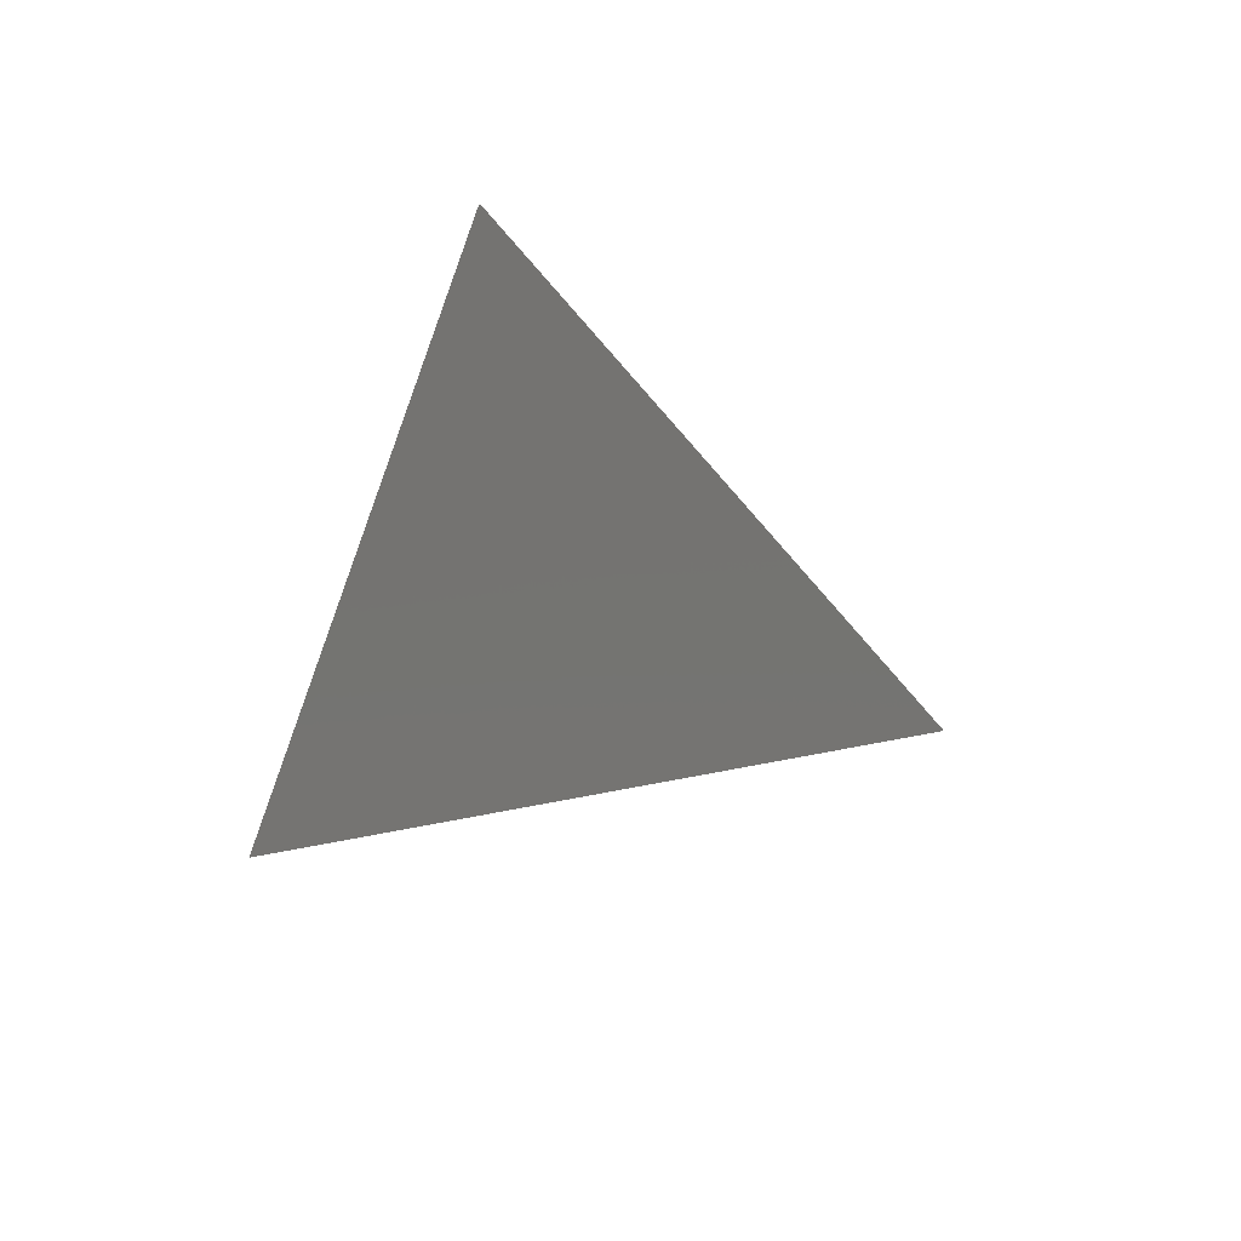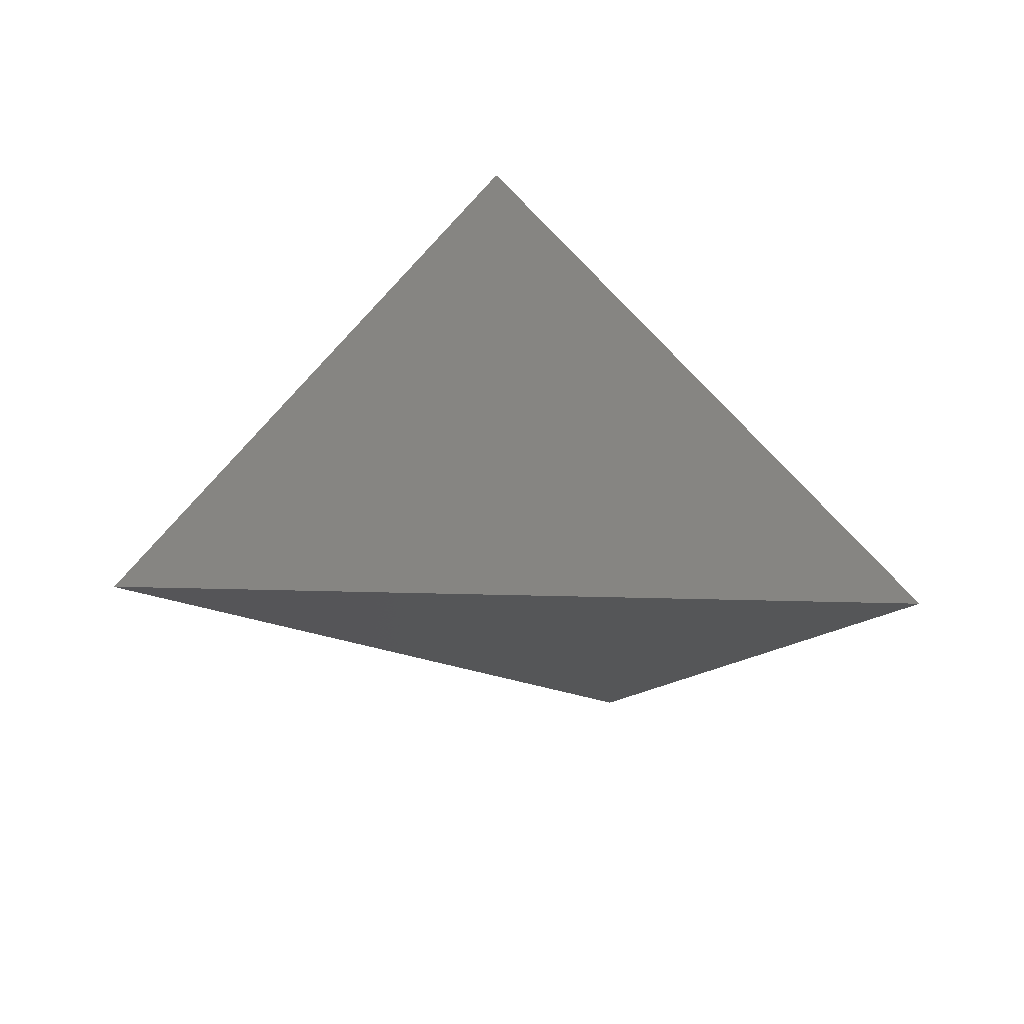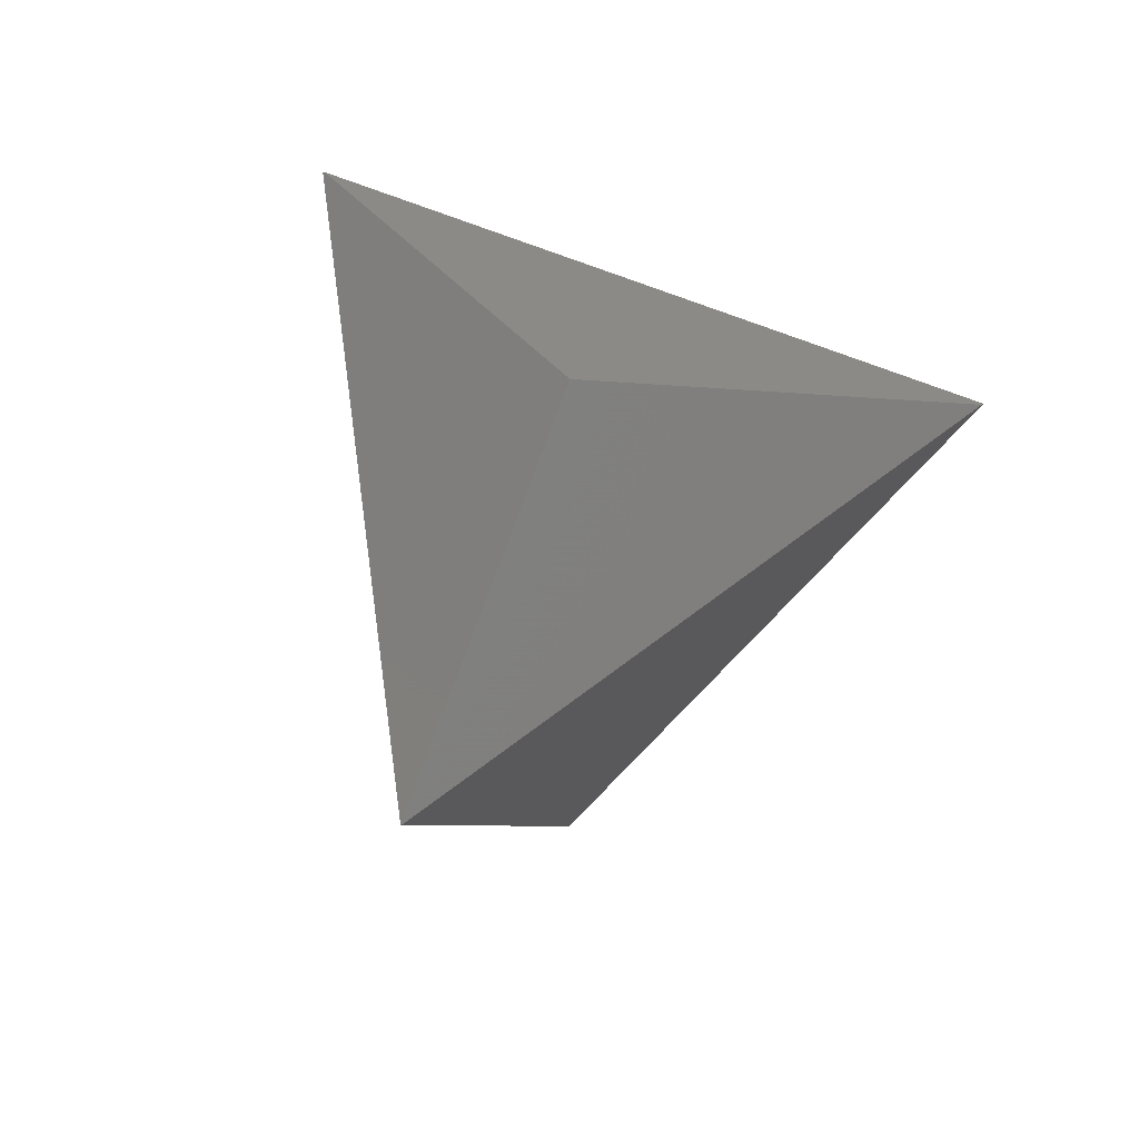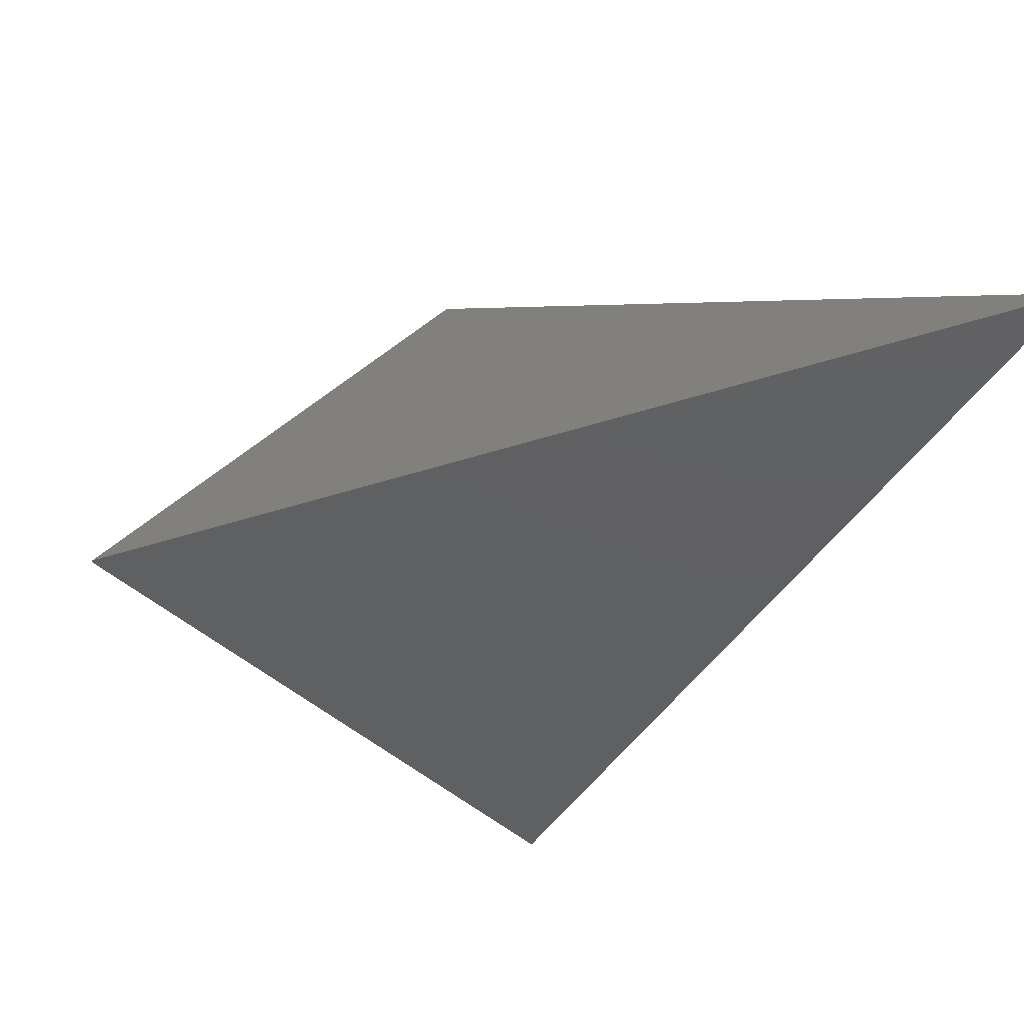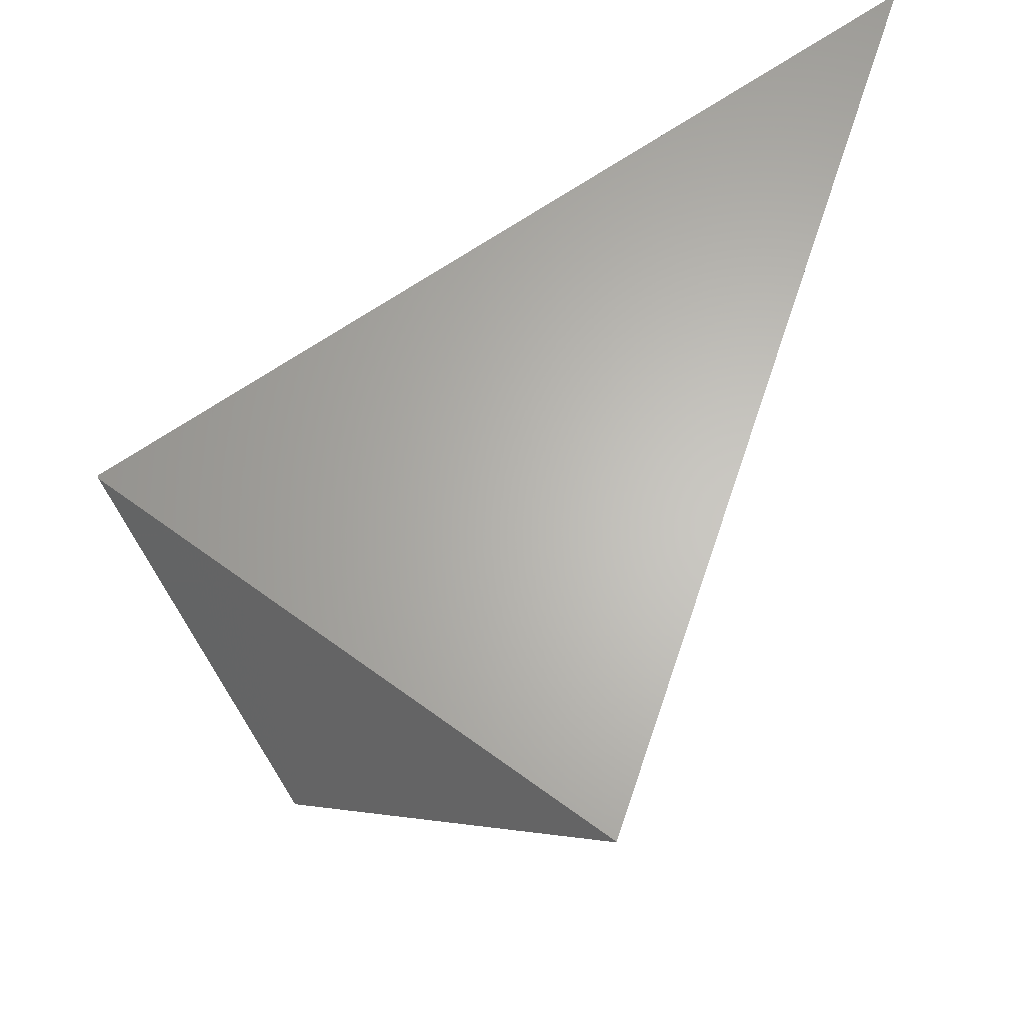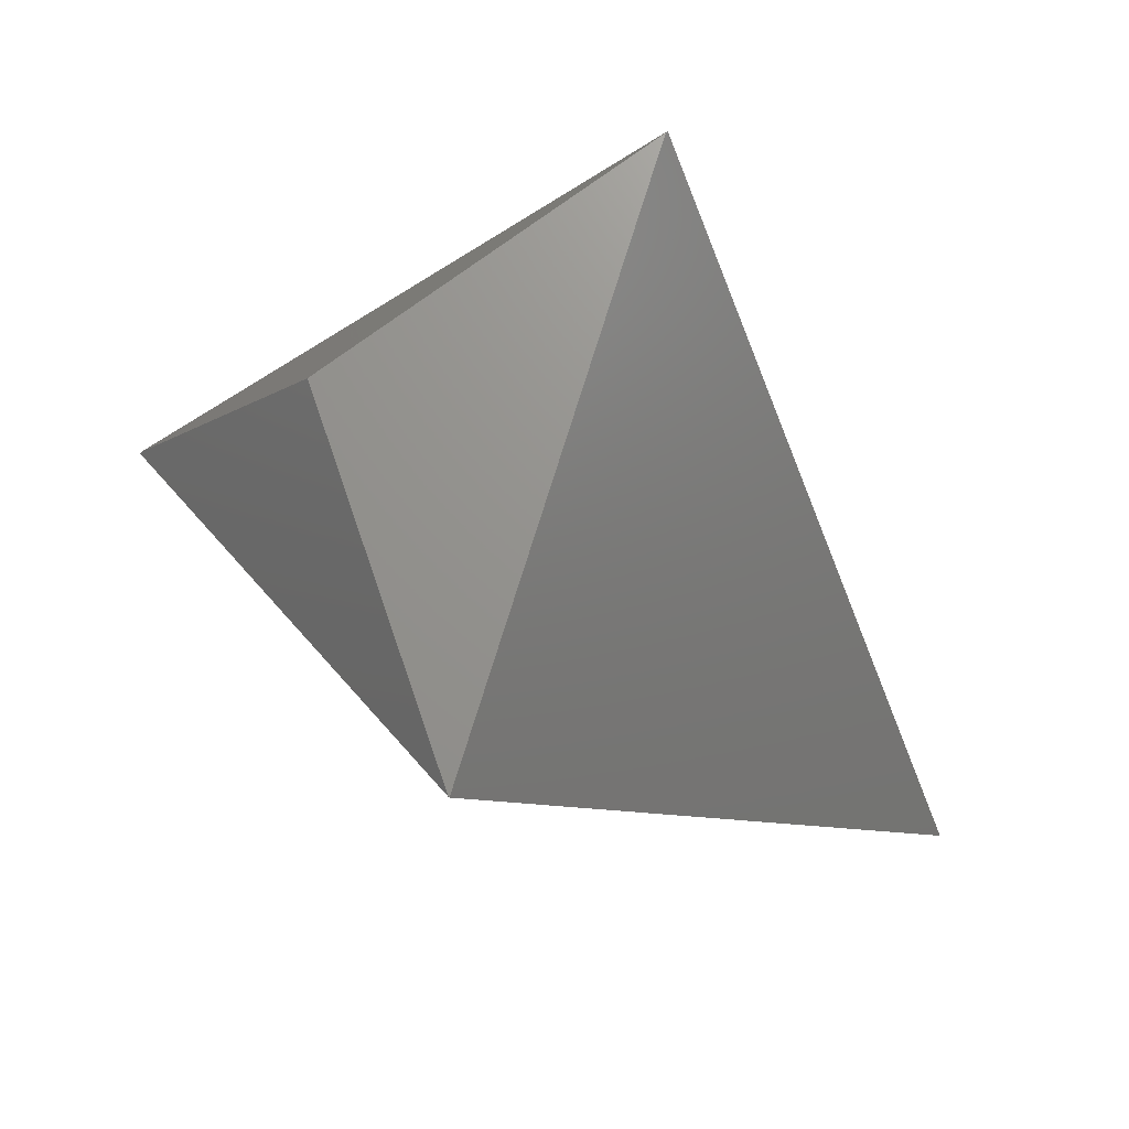
<metadata>
{"format":"stl","ext":"stl","renderer":"f3d","projection":"perspective","resolution":1024,"background":"white","views":[{"elev":-31.0,"azim":-156.1,"up":"+Z"},{"elev":47.4,"azim":-169.2,"up":"+Y"},{"elev":-60.0,"azim":45.1,"up":"+Y"},{"elev":-71.8,"azim":169.5,"up":"+Z"},{"elev":-56.9,"azim":179.1,"up":"+Y"},{"elev":-77.2,"azim":91.1,"up":"+Y"}]}
</metadata>
<code>
# stl→obj: 119 verts, 494 faces
v -0.1757 0.2555 -0.0477
v -0.2169 0.3025 -0.01895
v -0.2127 0.3135 -0.01221
v -0.1851 0.2803 -0.03253
v -0.1859 0.2824 -0.03125
v -0.1863 0.2834 -0.0306
v -0.2126 0.3139 -0.01193
v -0.2123 0.3146 -0.01151
v -0.2044 0.3315 -0.001182
v -0.1879 0.2878 -0.02796
v -0.1869 0.285 -0.02961
v -0.2645 0.1765 -0.09605
v -0.2319 0.3485 -0.04323
v -0.2228 0.3429 -0.02858
v -0.2224 0.3427 -0.02794
v -0.2056 0.3323 -0.0007123
v -0.2219 0.3423 -0.02698
v -0.2908 0.1072 -0.1385
v -0.349 0.4209 -0.2327
v -0.3242 0.4055 -0.1926
v -0.3211 0.4036 -0.1876
v -0.2867 0.1179 -0.132
v -0.2885 0.1131 -0.1348
v -0.3225 0.4045 -0.1898
v -0.3014 0.3914 -0.1556
v -0.5337 0.5351 -0.5316
v -0.3929 0.448 -0.3037
v -0.4154 0.2221 -0.3401
v -0.412 0.2133 -0.3347
v -0.3906 0.4466 -0.3001
v -0.3873 0.4445 -0.2946
v -0.4069 0.1998 -0.3264
v -0.4119 0.2129 -0.3344
v -0.3905 0.4465 -0.2999
v -0.4038 0.1917 -0.3214
v -0.3853 0.4433 -0.2915
v -0.4037 0.1914 -0.3213
v -0.3853 0.4433 -0.2914
v -0.3841 0.4426 -0.2895
v -0.4018 0.1863 -0.3182
v -0.4037 0.1912 -0.3212
v -0.3852 0.4433 -0.2913
v -0.3515 0.05328 -0.2367
v -0.3575 0.4261 -0.2465
v -0.351 0.05201 -0.2359
v -0.3573 0.426 -0.2462
v -0.3503 0.05008 -0.2348
v -0.357 0.4258 -0.2456
v -0.2974 0.389 -0.4422
v -0.1771 0.3147 -0.3967
v -0.169 0.3096 -0.3936
v -0.1614 0.3049 -0.3908
v -0.1646 0.3069 -0.392
v -0.1495 0.2976 -0.3863
v -0.1539 0.3003 -0.3879
v -0.1606 0.3045 -0.3905
v -0.161 0.3047 -0.3906
v -0.1613 0.3048 -0.3907
v -0.147 0.296 -0.3853
v -0.1428 0.2934 -0.3837
v -0.1426 0.2933 -0.3836
v -0.1423 0.2932 -0.3836
v -0.1424 0.2932 -0.3836
v -0.138 0.2905 -0.3819
v -0.1395 0.2914 -0.3825
v -0.142 0.293 -0.3834
v -0.1422 0.2931 -0.3835
v -0.1423 0.2931 -0.3835
v -0.1073 0.2715 -0.3703
v -0.03967 0.2297 -0.3447
v -0.03486 0.2267 -0.3429
v -0.03401 0.2262 -0.3426
v -0.0341 0.2263 -0.3426
v -0.02518 0.2207 -0.3392
v -0.01722 0.2158 -0.3362
v -0.03273 0.2254 -0.3421
v -0.03388 0.2261 -0.3425
v -0.2045 0.3316 -0.001126
v -0.2045 0.3315 -0.001147
v -0.2045 0.3316 -0.001137
v -0.1605 0.3044 -0.07231
v -0.161 0.3047 -0.07153
v -0.1507 0.2983 -0.08808
v -0.1504 0.2981 -0.08859
v -0.1504 0.2981 -0.0886
v -0.1512 0.2986 -0.0873
v -0.1366 0.2896 -0.1109
v -0.1383 0.2906 -0.1083
v -0.1383 0.2907 -0.1082
v -0.1504 0.2981 -0.08868
v -0.1514 0.2987 -0.08702
v -0.1593 0.3037 -0.07416
v -0.1588 0.3033 -0.07511
v -0.1617 0.3051 -0.0704
v -0.1617 0.3051 -0.07043
v -0.1566 0.302 -0.07856
v -0.01246 0.2129 -0.3344
v -0.001143 0.2059 -0.3301
v -0.01057 0.2117 -0.3149
v -0.3311 0.0005358 -0.2038
v -0.2342 0.06045 -0.1671
v -0.2252 0.06602 -0.1637
v -0.2276 0.06451 -0.1646
v -0.2312 0.06228 -0.166
v -0.2008 0.08105 -0.1545
v -0.2807 0.03168 -0.2235
v -0.3314 0.0003327 -0.2043
v -0.1505 0.1122 -0.1354
v -0.127 0.1267 -0.1265
v -0.09707 0.1452 -0.1749
v -0.09397 0.1471 -0.1799
v -0.09994 0.1434 -0.1703
v -0.1001 0.1433 -0.17
v -0.3313 0.0004002 -0.2041
v -0.05608 0.1705 -0.3085
v -0.04134 0.1796 -0.3141
v -0.01744 0.1944 -0.3231
v -0.03137 0.1858 -0.3178
v -0.001841 0.204 -0.329
f 1 2 3
f 3 1 4
f 4 1 1
f 4 5 3
f 4 5 1
f 6 7 3
f 3 5 6
f 6 5 1
f 8 9 10
f 10 9 1
f 10 11 8
f 10 11 1
f 6 7 8
f 8 11 6
f 6 11 1
f 1 2 12
f 13 2 3
f 3 13 14
f 14 13 13
f 14 3 7
f 7 14 15
f 15 14 13
f 16 17 8
f 16 17 13
f 17 8 7
f 7 17 15
f 15 17 13
f 18 19 20
f 20 19 13
f 21 22 23
f 23 21 24
f 24 21 13
f 24 23 18
f 18 24 20
f 20 24 13
f 13 2 12
f 12 13 25
f 25 13 13
f 25 12 22
f 22 25 21
f 21 25 13
f 26 27 28
f 26 27 13
f 27 28 29
f 29 27 30
f 30 27 13
f 31 32 33
f 33 31 34
f 34 31 13
f 34 33 29
f 29 34 30
f 30 34 13
f 31 32 35
f 35 31 36
f 36 31 13
f 36 35 37
f 37 36 38
f 38 36 13
f 38 37 37
f 37 38 38
f 38 37 37
f 37 38 38
f 38 38 13
f 38 37 37
f 37 38 38
f 38 37 37
f 37 38 38
f 38 38 13
f 38 37 37
f 37 38 38
f 38 37 37
f 37 38 38
f 38 38 13
f 38 37 37
f 37 38 38
f 38 37 37
f 37 38 38
f 38 38 13
f 39 40 41
f 41 39 42
f 42 39 13
f 42 41 37
f 37 42 38
f 38 42 13
f 39 40 43
f 43 39 44
f 44 39 13
f 44 43 45
f 45 44 46
f 46 44 13
f 46 45 45
f 45 46 46
f 46 45 45
f 45 46 46
f 46 46 13
f 46 45 45
f 45 46 46
f 46 45 45
f 45 46 46
f 46 46 13
f 46 45 45
f 45 46 46
f 46 45 45
f 45 46 46
f 46 46 13
f 46 45 45
f 45 46 46
f 46 45 45
f 45 46 46
f 46 46 13
f 47 19 48
f 48 19 13
f 48 47 45
f 45 48 46
f 46 48 13
f 26 49 28
f 26 49 13
f 49 50 28
f 49 50 13
f 51 50 28
f 51 50 13
f 52 29 28
f 28 53 52
f 52 53 13
f 51 53 28
f 51 53 13
f 54 32 33
f 33 55 54
f 54 55 13
f 55 56 33
f 55 56 13
f 57 56 33
f 57 56 13
f 52 29 33
f 33 58 52
f 52 58 13
f 57 58 33
f 57 58 13
f 54 32 35
f 35 59 54
f 54 59 13
f 59 60 35
f 59 60 13
f 61 60 35
f 61 60 13
f 62 37 35
f 35 63 62
f 62 63 13
f 61 63 35
f 61 63 13
f 62 37 37
f 37 62 62
f 62 37 37
f 37 62 62
f 62 62 13
f 62 62 37
f 62 62 13
f 62 37 37
f 37 62 62
f 62 37 37
f 37 62 62
f 62 62 13
f 62 62 37
f 62 62 13
f 62 62 37
f 62 62 13
f 62 37 37
f 37 62 62
f 62 37 37
f 37 62 62
f 62 62 13
f 62 62 37
f 62 62 13
f 62 37 37
f 37 62 62
f 62 37 37
f 37 62 62
f 62 62 13
f 62 62 37
f 62 62 13
f 62 62 37
f 62 62 13
f 62 37 37
f 37 62 62
f 62 37 37
f 37 62 62
f 62 62 13
f 62 62 37
f 62 62 13
f 62 37 37
f 37 62 62
f 62 37 37
f 37 62 62
f 62 62 13
f 62 62 37
f 62 62 13
f 62 37 37
f 37 62 62
f 62 37 37
f 37 62 62
f 62 62 13
f 62 62 37
f 62 62 13
f 62 37 37
f 37 62 62
f 62 37 37
f 37 62 62
f 62 62 13
f 62 62 37
f 62 62 13
f 62 62 37
f 62 62 13
f 62 37 37
f 37 62 62
f 62 37 37
f 37 62 62
f 62 62 13
f 62 62 37
f 62 62 13
f 62 37 37
f 37 62 62
f 62 37 37
f 37 62 62
f 62 62 13
f 62 62 37
f 62 62 13
f 62 62 37
f 62 62 13
f 62 37 37
f 37 62 62
f 62 37 37
f 37 62 62
f 62 62 13
f 62 62 37
f 62 62 13
f 62 37 37
f 37 62 62
f 62 37 37
f 37 62 62
f 62 62 13
f 62 62 37
f 62 62 13
f 64 40 41
f 41 65 64
f 64 65 13
f 65 66 41
f 65 66 13
f 67 66 41
f 67 66 13
f 62 37 41
f 41 68 62
f 62 68 13
f 67 68 41
f 67 68 13
f 64 40 43
f 43 69 64
f 64 69 13
f 69 70 43
f 69 70 13
f 71 70 43
f 71 70 13
f 72 45 43
f 43 73 72
f 72 73 13
f 71 73 43
f 71 73 13
f 72 45 45
f 45 72 72
f 72 45 45
f 45 72 72
f 72 72 13
f 72 72 45
f 72 72 13
f 72 45 45
f 45 72 72
f 72 45 45
f 45 72 72
f 72 72 13
f 72 72 45
f 72 72 13
f 72 72 45
f 72 72 13
f 72 45 45
f 45 72 72
f 72 45 45
f 45 72 72
f 72 72 13
f 72 72 45
f 72 72 13
f 72 45 45
f 45 72 72
f 72 45 45
f 45 72 72
f 72 72 13
f 72 72 45
f 72 72 13
f 72 72 45
f 72 72 13
f 72 45 45
f 45 72 72
f 72 45 45
f 45 72 72
f 72 72 13
f 72 72 45
f 72 72 13
f 72 45 45
f 45 72 72
f 72 45 45
f 45 72 72
f 72 72 13
f 72 72 45
f 72 72 13
f 72 45 45
f 45 72 72
f 72 45 45
f 45 72 72
f 72 72 13
f 72 72 45
f 72 72 13
f 72 45 45
f 45 72 72
f 72 45 45
f 45 72 72
f 72 72 13
f 72 72 45
f 72 72 13
f 72 72 45
f 72 72 13
f 72 45 45
f 45 72 72
f 72 45 45
f 45 72 72
f 72 72 13
f 72 72 45
f 72 72 13
f 72 45 45
f 45 72 72
f 72 45 45
f 45 72 72
f 72 72 13
f 72 72 45
f 72 72 13
f 72 72 45
f 72 72 13
f 72 45 45
f 45 72 72
f 72 45 45
f 45 72 72
f 72 72 13
f 72 72 45
f 72 72 13
f 72 45 45
f 45 72 72
f 72 45 45
f 45 72 72
f 72 72 13
f 72 72 45
f 72 72 13
f 74 75 13
f 76 74 47
f 76 74 13
f 72 45 47
f 47 77 72
f 72 77 13
f 76 77 47
f 76 77 13
f 78 9 8
f 8 16 78
f 78 16 13
f 79 79 1
f 79 79 13
f 79 79 1
f 79 79 13
f 78 80 9
f 78 80 13
f 79 80 9
f 79 80 13
f 79 9 1
f 1 79 79
f 79 9 1
f 1 79 79
f 79 79 13
f 81 82 1
f 81 82 13
f 81 81 1
f 81 81 13
f 81 81 1
f 81 81 13
f 83 84 1
f 83 84 13
f 84 85 1
f 84 85 13
f 83 86 1
f 83 86 13
f 86 86 1
f 86 86 13
f 87 88 1
f 87 88 13
f 88 89 1
f 88 89 13
f 89 90 1
f 89 90 13
f 90 85 1
f 90 85 13
f 86 91 1
f 86 91 13
f 81 92 1
f 81 92 13
f 81 81 1
f 81 81 13
f 92 81 1
f 92 81 13
f 81 81 1
f 81 81 13
f 92 93 1
f 92 93 13
f 94 79 1
f 94 79 13
f 95 94 1
f 95 94 13
f 82 95 1
f 82 95 13
f 79 79 1
f 79 79 13
f 96 93 1
f 96 93 13
f 79 79 1
f 79 79 13
f 96 91 1
f 96 91 13
f 75 97 13
f 98 97 13
f 1 99 98
f 98 99 13
f 87 99 1
f 87 99 13
f 100 101 18
f 100 101 101
f 102 22 23
f 23 102 103
f 103 102 101
f 103 104 23
f 103 104 101
f 101 18 23
f 23 104 101
f 101 104 101
f 102 22 12
f 12 105 102
f 102 105 101
f 106 107 47
f 106 107 101
f 108 12 1
f 1 108 109
f 109 108 101
f 109 1 1
f 1 109 109
f 109 1 1
f 1 109 109
f 109 109 101
f 108 105 12
f 108 105 101
f 109 109 1
f 109 109 101
f 110 111 1
f 110 111 101
f 110 112 1
f 110 112 101
f 112 113 1
f 112 113 101
f 109 113 1
f 109 113 101
f 114 19 18
f 18 100 114
f 114 100 101
f 114 19 47
f 47 107 114
f 114 107 101
f 115 74 47
f 47 115 106
f 106 115 101
f 116 75 74
f 74 115 116
f 116 115 101
f 117 118 97
f 117 118 101
f 118 97 75
f 75 116 118
f 118 116 101
f 119 98 97
f 97 119 117
f 117 119 101
f 119 98 1
f 1 111 119
f 119 111 101

</code>
